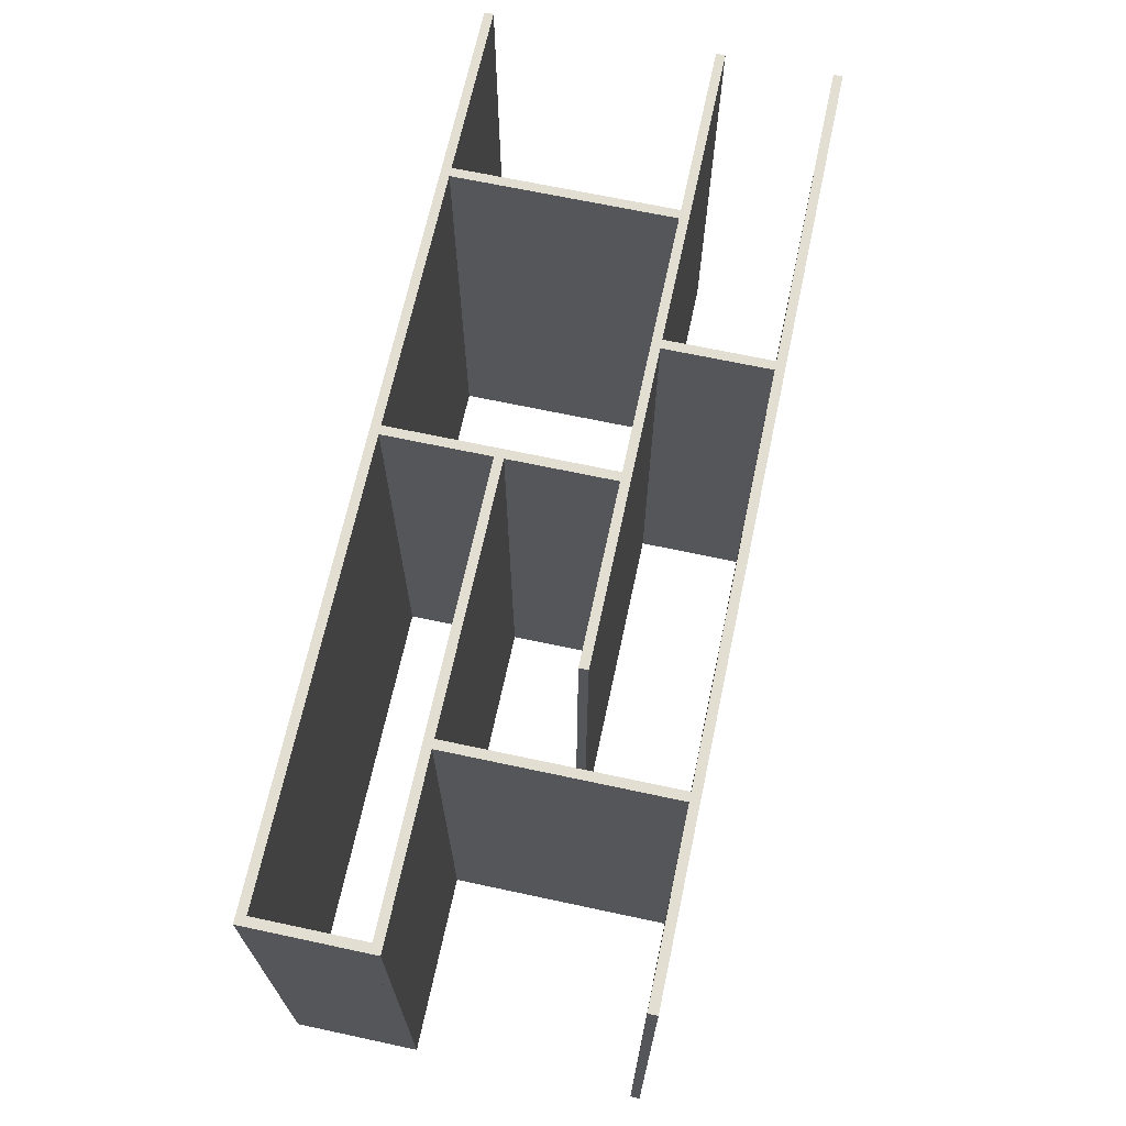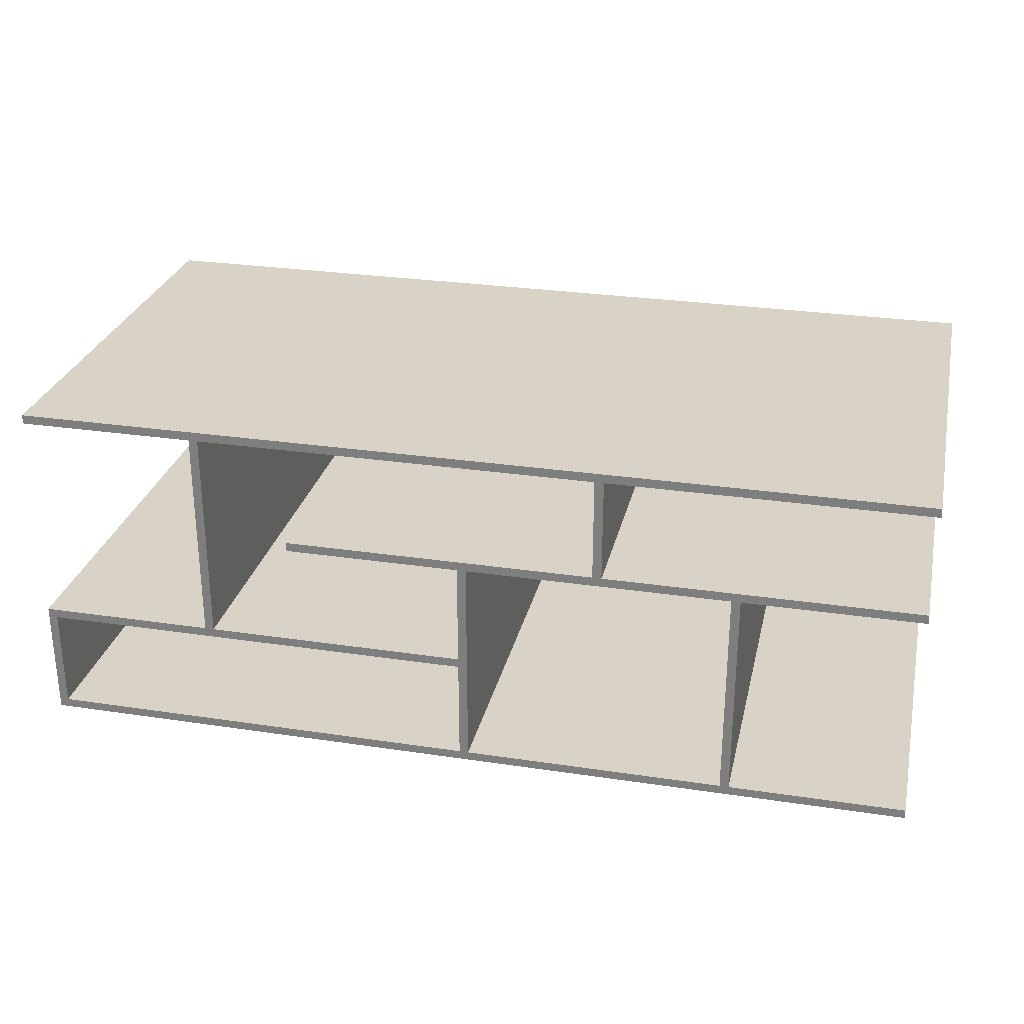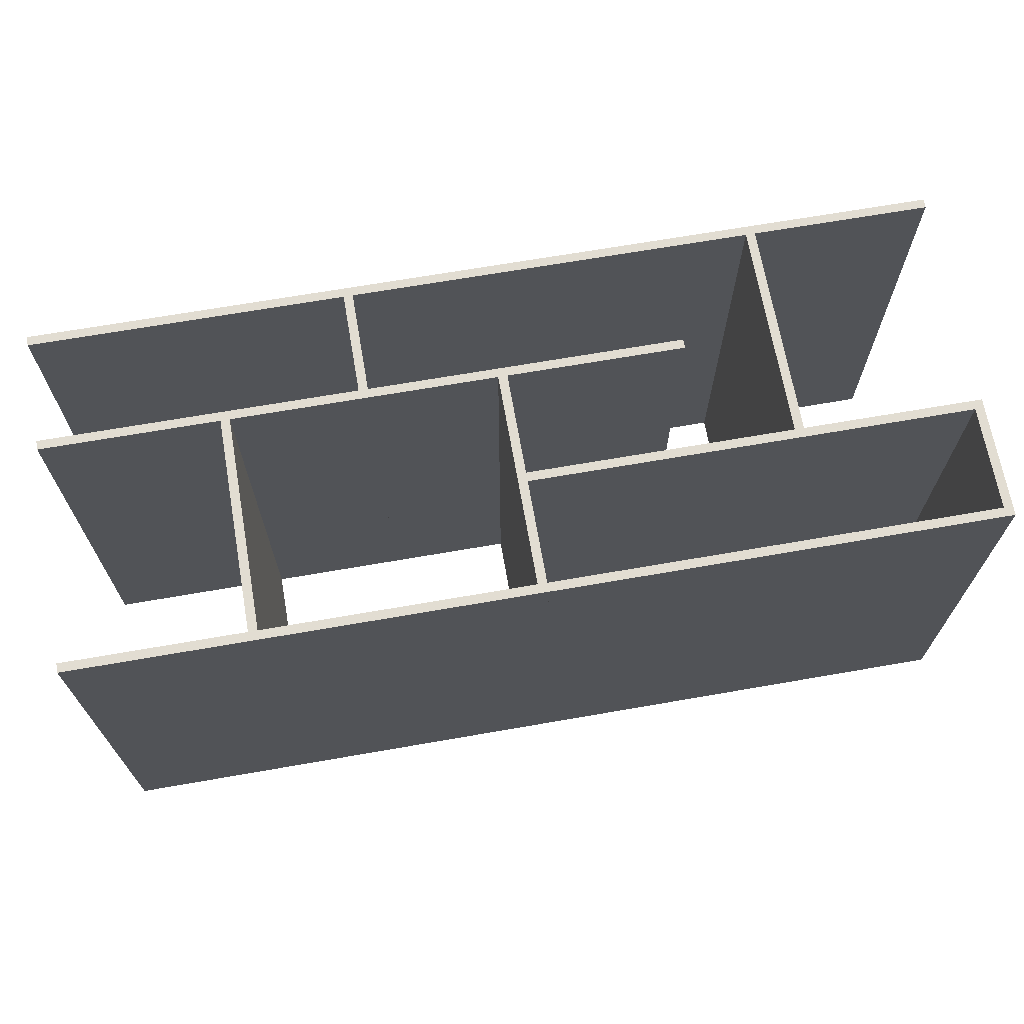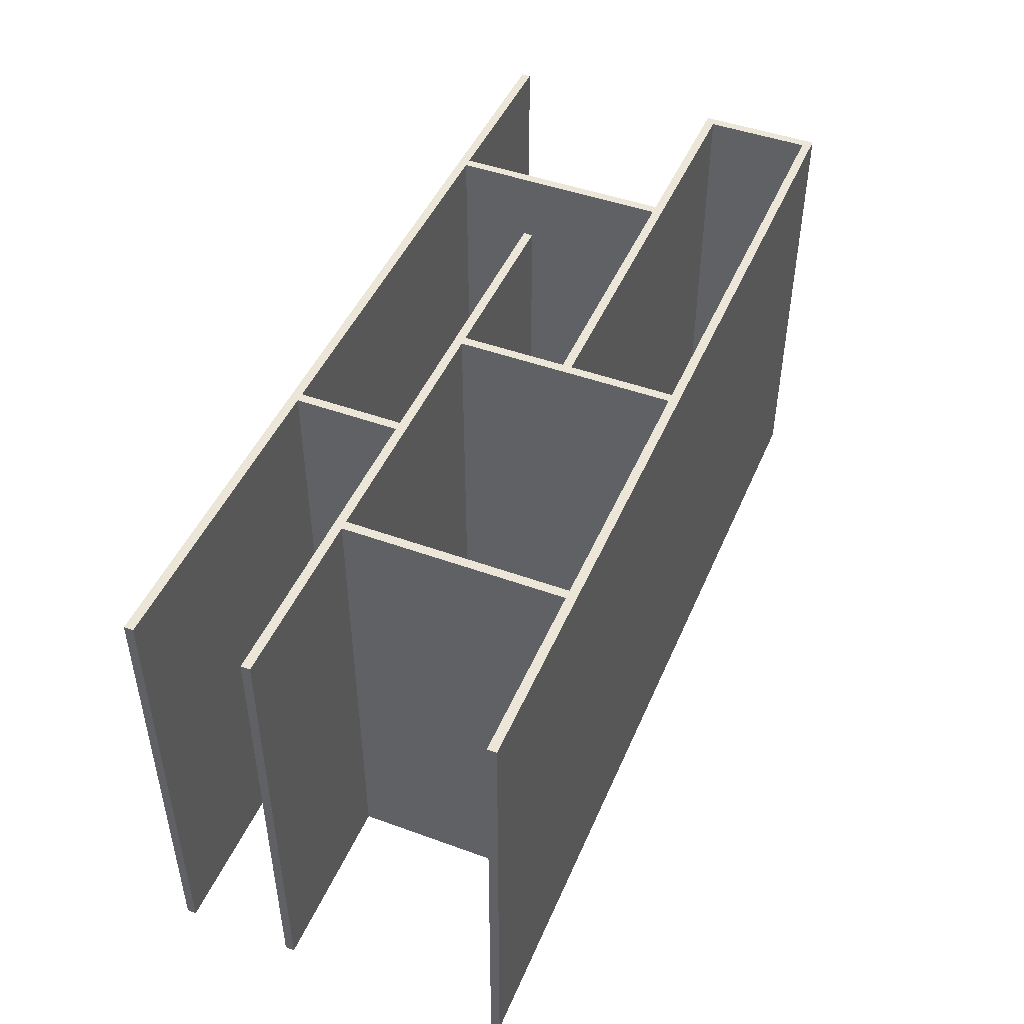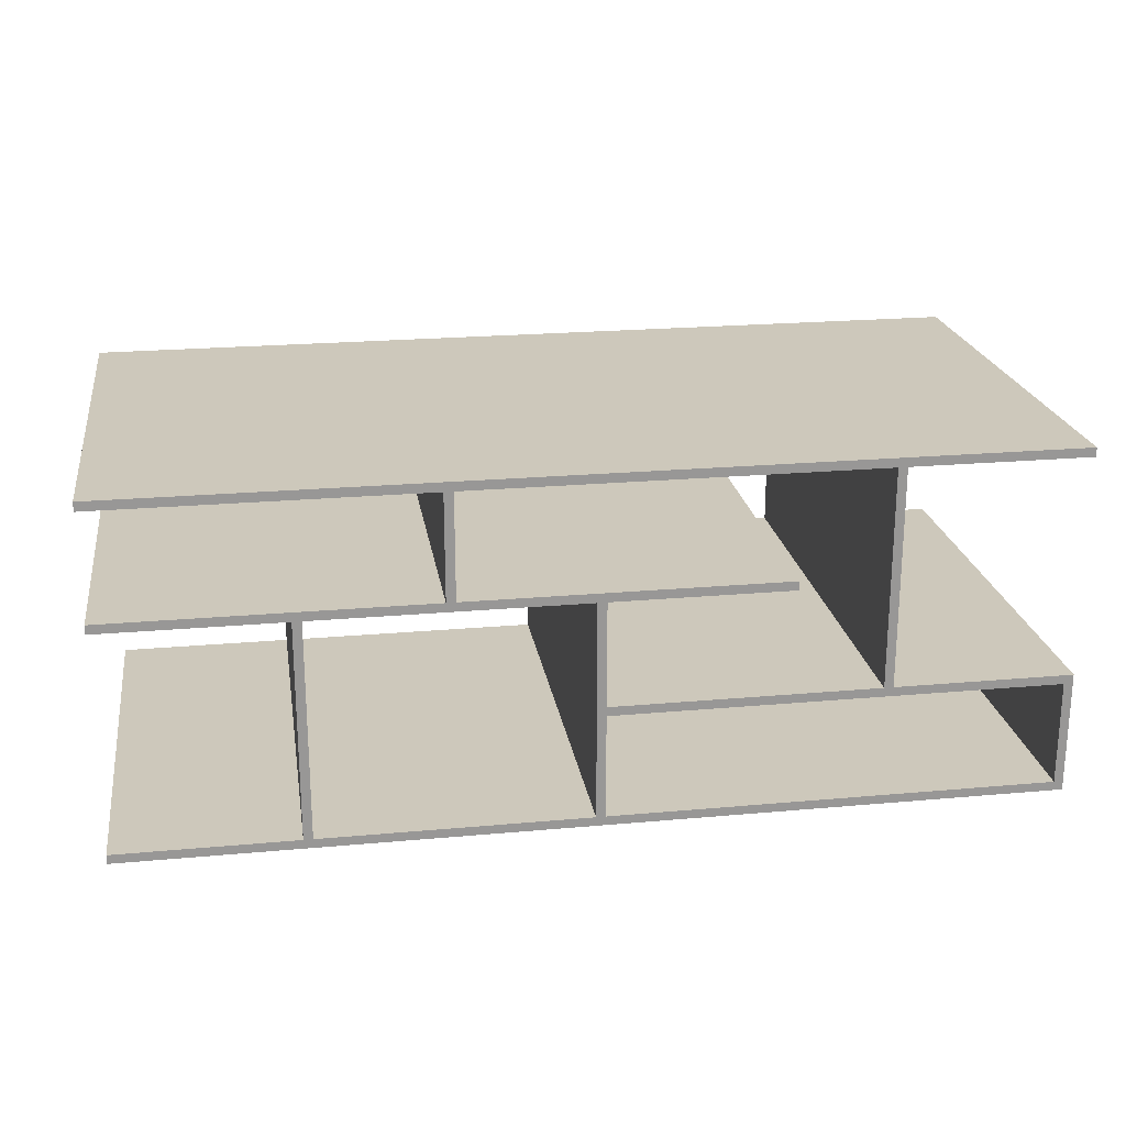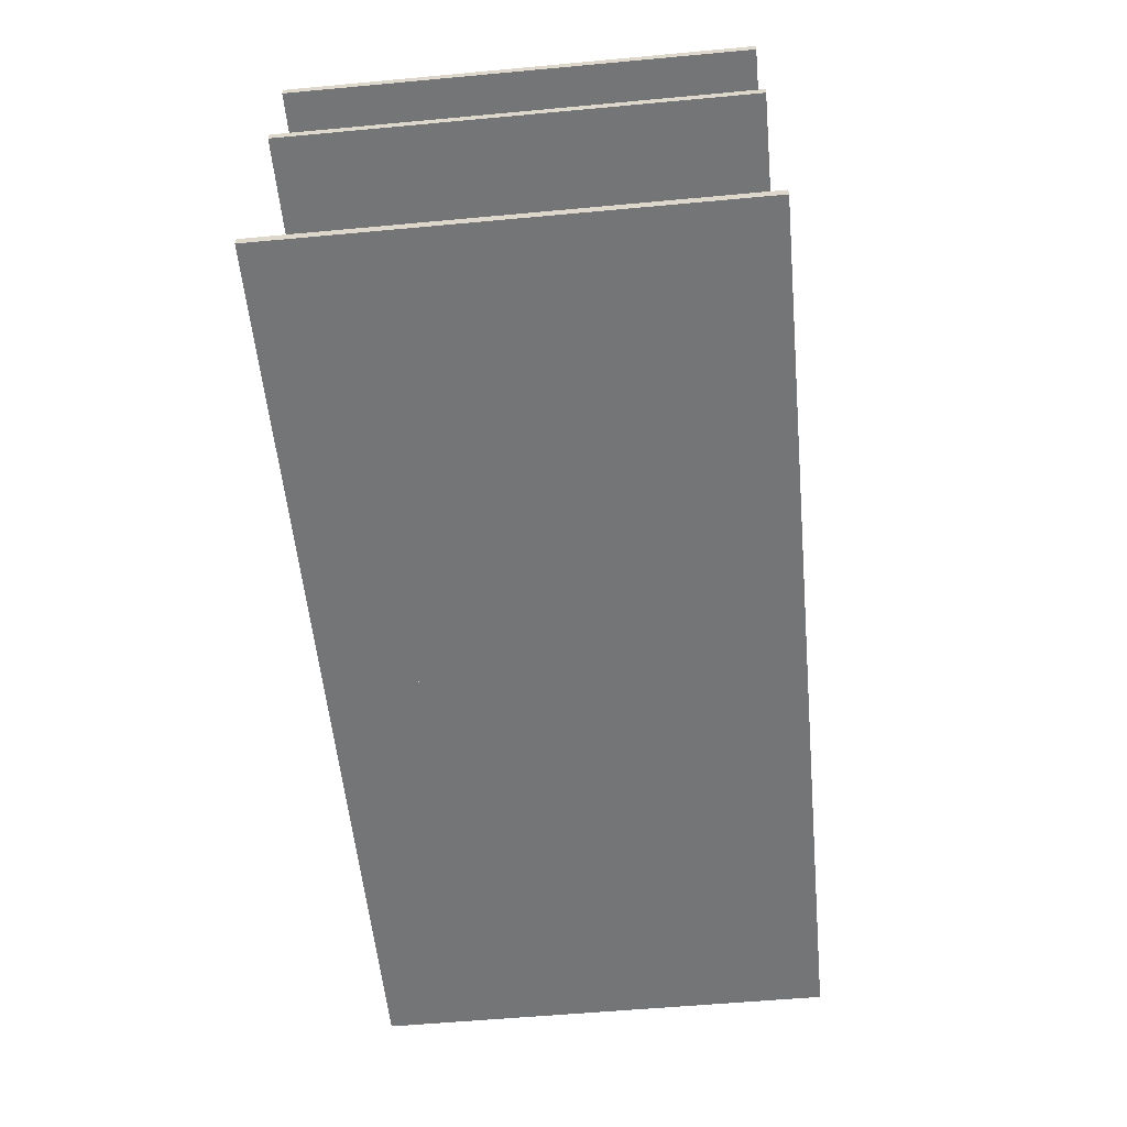
<metadata>
{"format":"obj","ext":"obj","renderer":"f3d","projection":"perspective","resolution":1024,"background":"white","views":[{"elev":67.8,"azim":-77.9,"up":"+Y"},{"elev":28.1,"azim":12.8,"up":"+Z"},{"elev":68.1,"azim":170.1,"up":"+Y"},{"elev":46.5,"azim":112.5,"up":"+Y"},{"elev":22.0,"azim":171.0,"up":"+Z"},{"elev":-56.5,"azim":95.5,"up":"+Z"}]}
</metadata>
<code>
v  -50 -25 0
v  50 -25 0
v  -50 25 0
v  50 25 0
v  -50 -25 1
v  50 -25 1
v  -50 25 1
v  50 25 1
g m4
f 1 3 4
f 4 2 1
f 5 6 8
f 8 7 5
f 1 2 6
f 6 5 1
f 2 4 8
f 8 6 2
f 4 3 7
f 7 8 4
f 3 1 5
f 5 7 3
v  29.5 -25 0
v  30.5 -25 0
v  29.5 25 0
v  30.5 25 0
v  29.5 -25 25
v  30.5 -25 25
v  29.5 25 25
v  30.5 25 25
g s5
f 9 11 12
f 12 10 9
f 13 14 16
f 16 15 13
f 9 10 14
f 14 13 9
f 10 12 16
f 16 14 10
f 12 11 15
f 15 16 12
f 11 9 13
f 13 15 11
v  -50 -25 0
v  -49 -25 0
v  -50 25 0
v  -49 25 0
v  -50 -25 12.5
v  -49 -25 12.5
v  -50 25 12.5
v  -49 25 12.5
g s1
f 17 19 20
f 20 18 17
f 21 22 24
f 24 23 21
f 17 18 22
f 22 21 17
f 18 20 24
f 24 22 18
f 20 19 23
f 23 24 20
f 19 17 21
f 21 23 19
v  -50 -25 12.5
v  0 -25 12.5
v  -50 25 12.5
v  0 25 12.5
v  -50 -25 13.5
v  0 -25 13.5
v  -50 25 13.5
v  0 25 13.5
g m3
f 25 27 28
f 28 26 25
f 29 30 32
f 32 31 29
f 25 26 30
f 30 29 25
f 26 28 32
f 32 30 26
f 28 27 31
f 31 32 28
f 27 25 29
f 29 31 27
v  -30.5 -25 12.5
v  -29.5 -25 12.5
v  -30.5 25 12.5
v  -29.5 25 12.5
v  -30.5 -25 37.5
v  -29.5 -25 37.5
v  -30.5 25 37.5
v  -29.5 25 37.5
g s2
f 33 35 36
f 36 34 33
f 37 38 40
f 40 39 37
f 33 34 38
f 38 37 33
f 34 36 40
f 40 38 34
f 36 35 39
f 39 40 36
f 35 33 37
f 37 39 35
v  -50 -25 37.5
v  50 -25 37.5
v  -50 25 37.5
v  50 25 37.5
v  -50 -25 38.5
v  50 -25 38.5
v  -50 25 38.5
v  50 25 38.5
g m1
f 41 43 44
f 44 42 41
f 45 46 48
f 48 47 45
f 41 42 46
f 46 45 41
f 42 44 48
f 48 46 42
f 44 43 47
f 47 48 44
f 43 41 45
f 45 47 43
v  -0.5 -25 0
v  0.5 -25 0
v  -0.5 25 0
v  0.5 25 0
v  -0.5 -25 25
v  0.5 -25 25
v  -0.5 25 25
v  0.5 25 25
g s3
f 49 51 52
f 52 50 49
f 53 54 56
f 56 55 53
f 49 50 54
f 54 53 49
f 50 52 56
f 56 54 50
f 52 51 55
f 55 56 52
f 51 49 53
f 53 55 51
v  -20 -25 25
v  50 -25 25
v  -20 25 25
v  50 25 25
v  -20 -25 26
v  50 -25 26
v  -20 25 26
v  50 25 26
g m2
f 57 59 60
f 60 58 57
f 61 62 64
f 64 63 61
f 57 58 62
f 62 61 57
f 58 60 64
f 64 62 58
f 60 59 63
f 63 64 60
f 59 57 61
f 61 63 59
v  14.5 -25 25
v  15.5 -25 25
v  14.5 25 25
v  15.5 25 25
v  14.5 -25 37.5
v  15.5 -25 37.5
v  14.5 25 37.5
v  15.5 25 37.5
g s4
f 65 67 68
f 68 66 65
f 69 70 72
f 72 71 69
f 65 66 70
f 70 69 65
f 66 68 72
f 72 70 66
f 68 67 71
f 71 72 68
f 67 65 69
f 69 71 67

</code>
